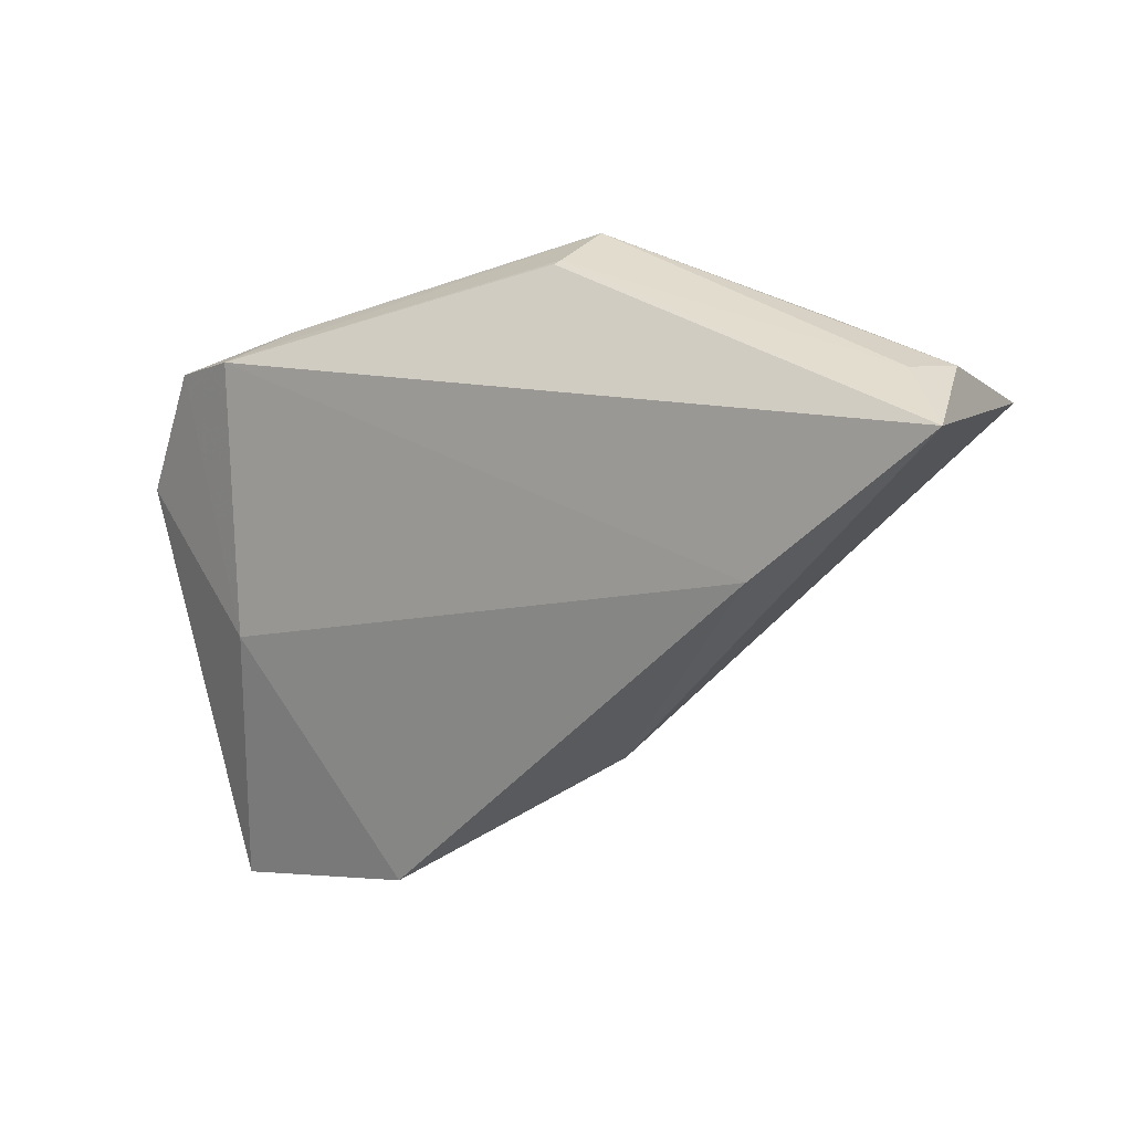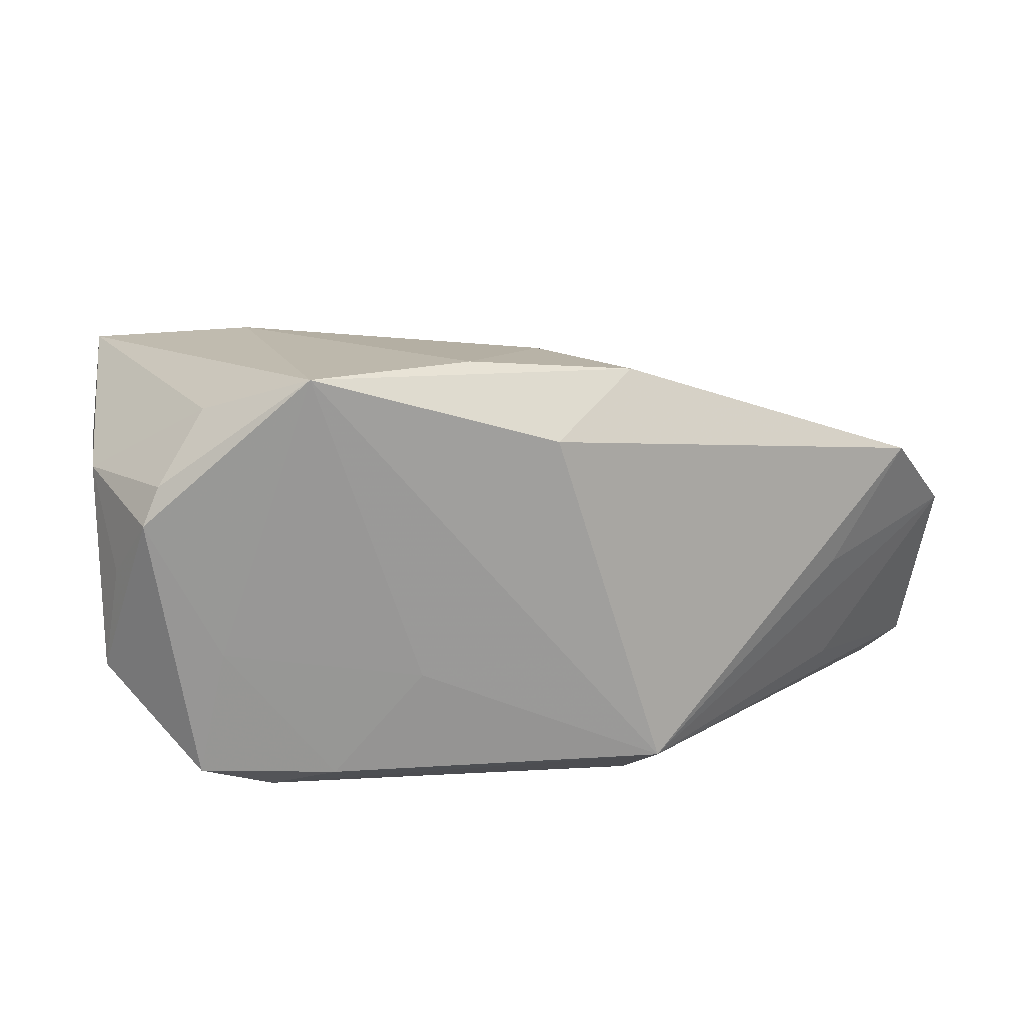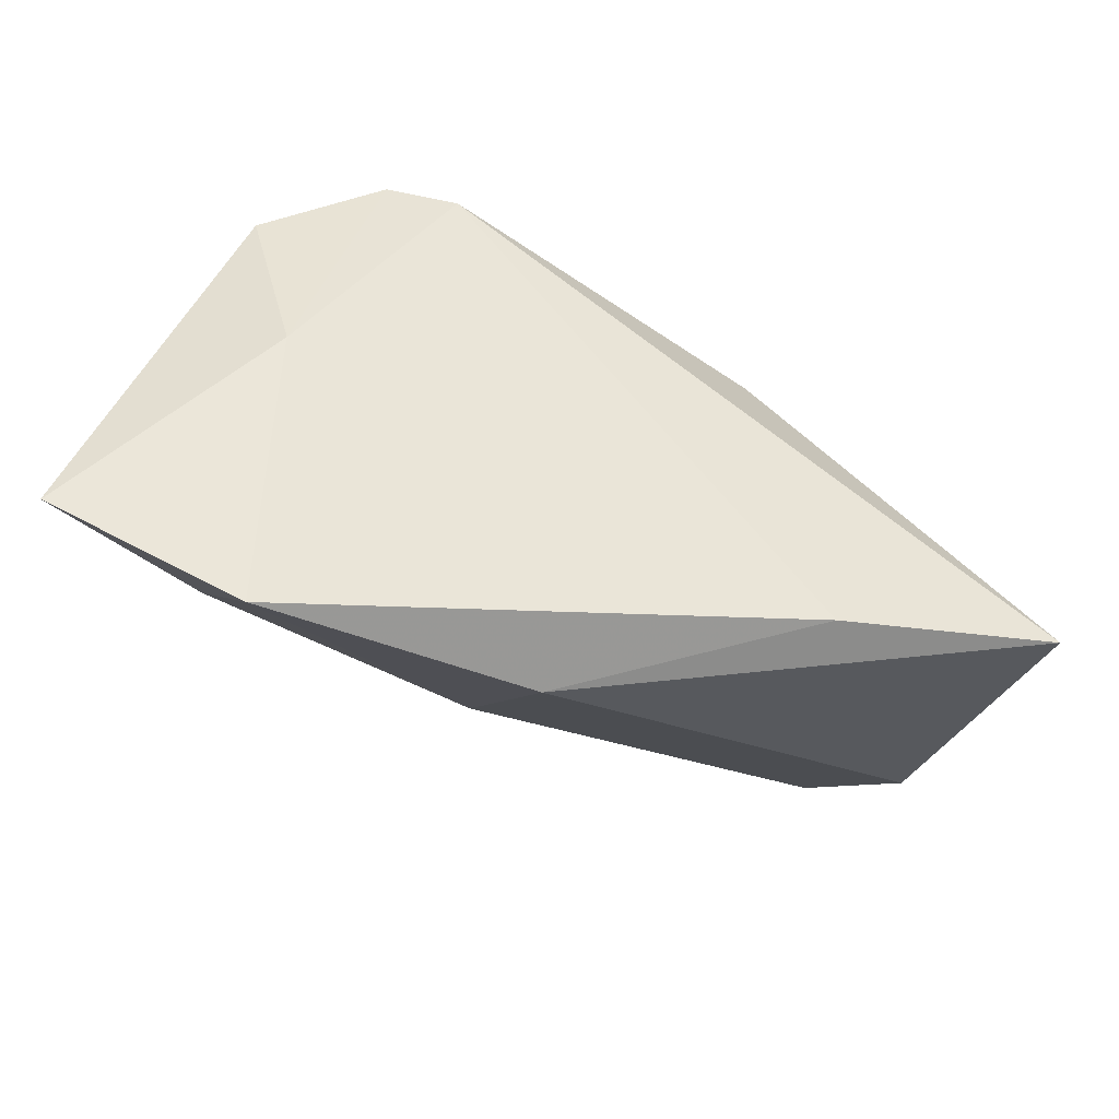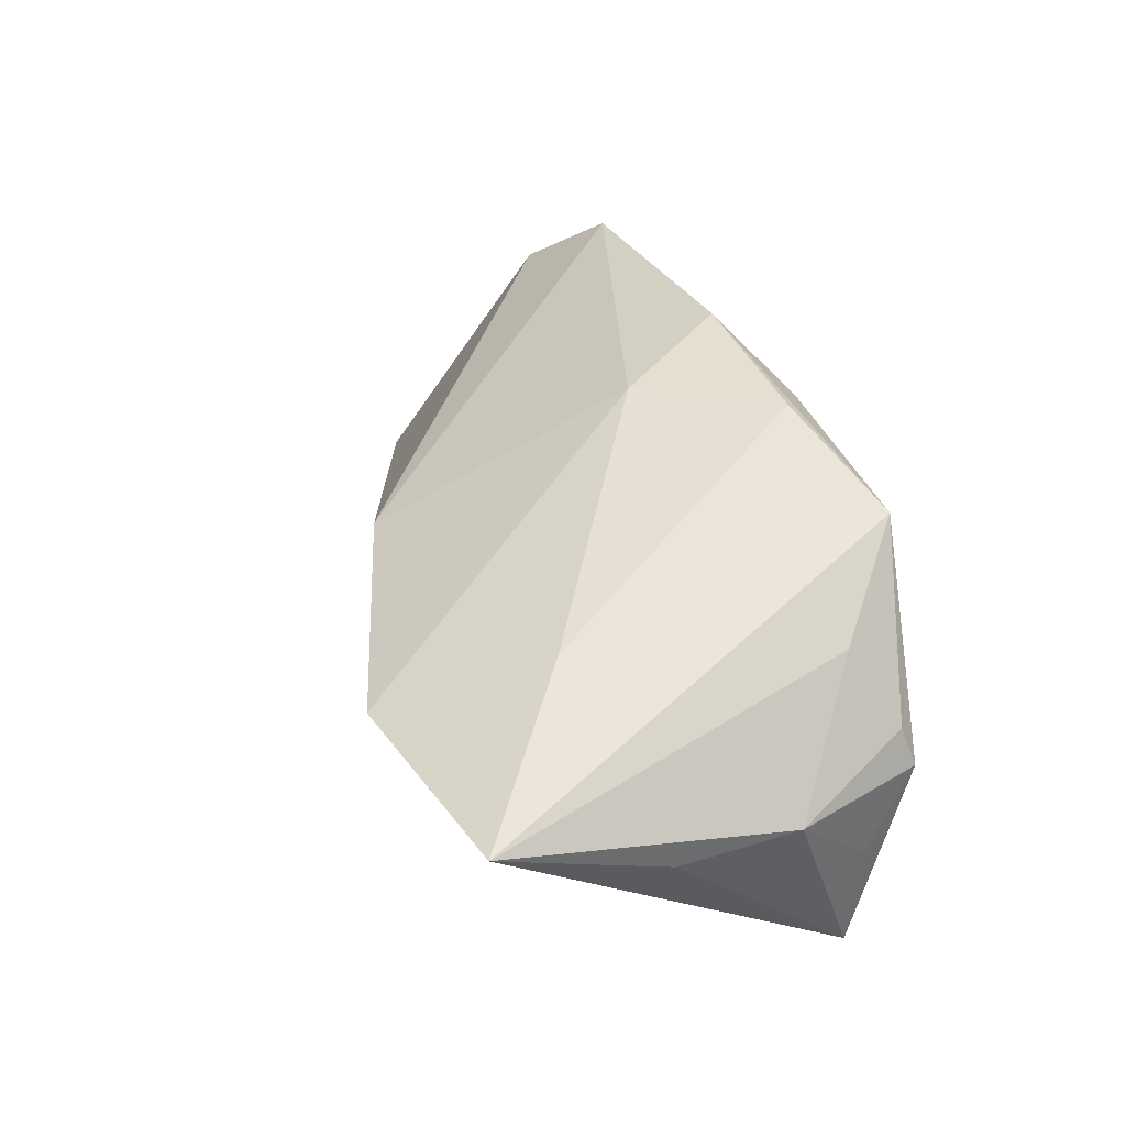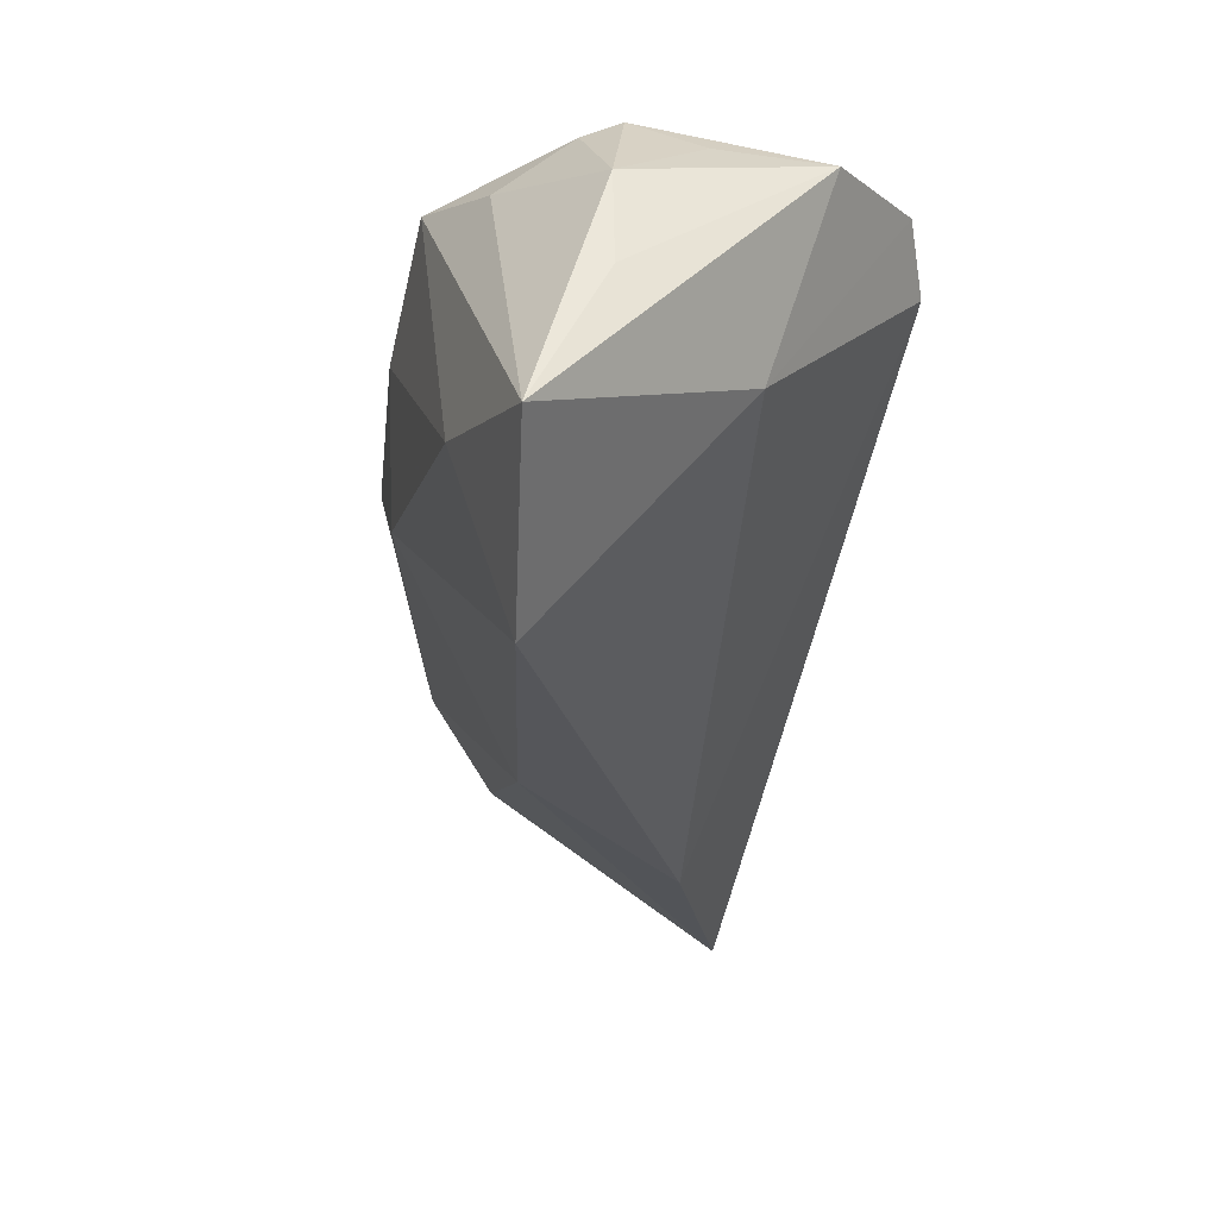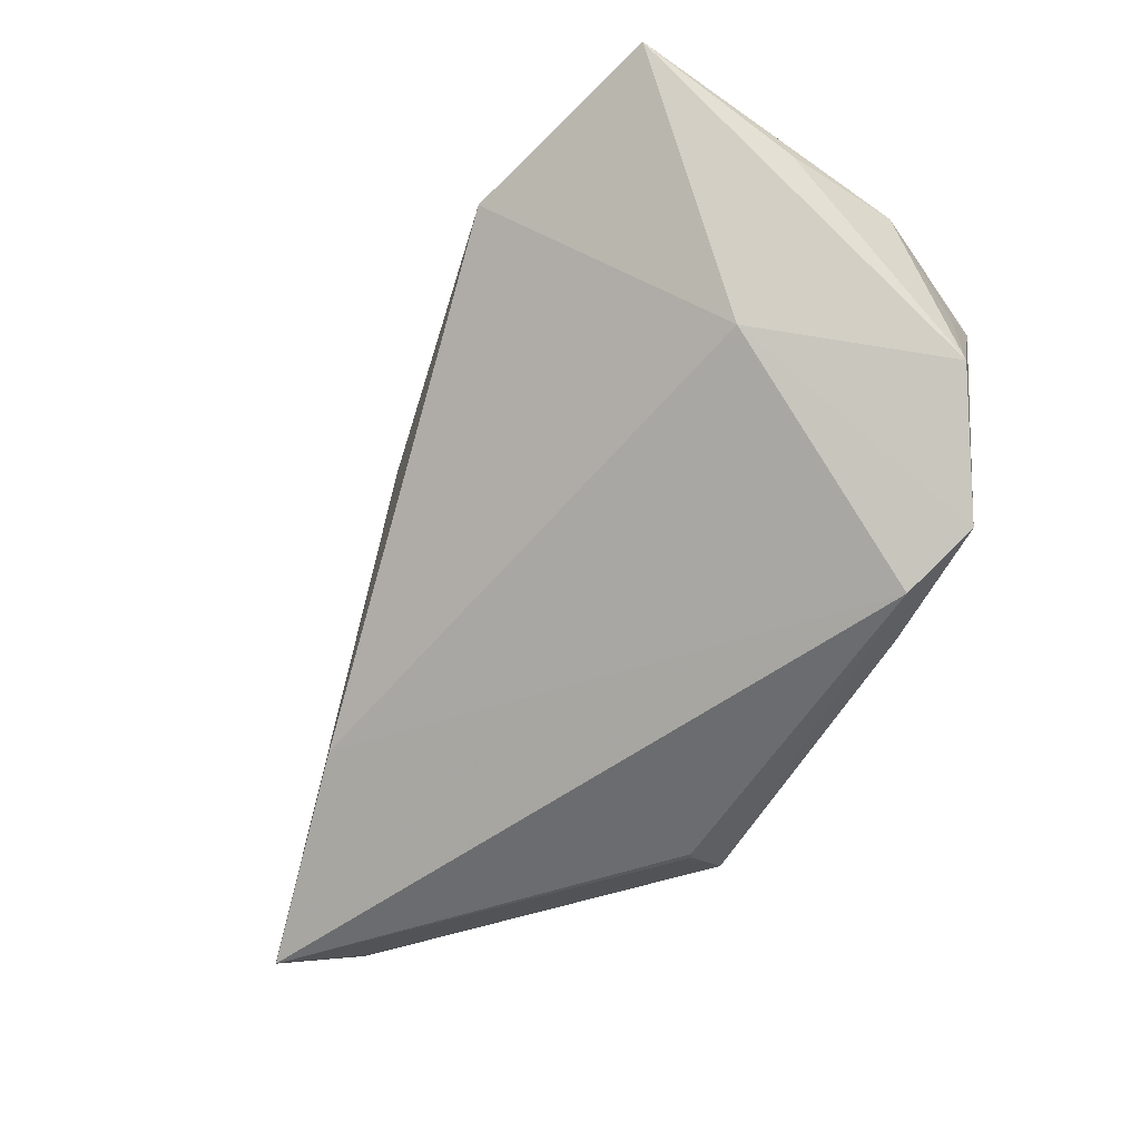
<metadata>
{"format":"obj","ext":"obj","renderer":"f3d","projection":"perspective","resolution":1024,"background":"white","views":[{"elev":-30.8,"azim":-155.1,"up":"+Y"},{"elev":19.0,"azim":173.6,"up":"+Z"},{"elev":-75.1,"azim":147.2,"up":"+Y"},{"elev":46.6,"azim":75.2,"up":"+Z"},{"elev":-37.4,"azim":77.1,"up":"+Y"},{"elev":-52.7,"azim":60.4,"up":"+Z"}]}
</metadata>
<code>
v 0.05269 -0.00994 0.01214
v -0.007094 0.02351 0.0191
v 0.003385 0.01812 0.02822
v 0.05302 -0.03019 0.02091
v 0.02986 0.01615 -0.02902
v 0.02155 0.0209 -0.02553
v -0.04678 0.006393 -0.01783
v -0.06242 0.003054 0.00313
v -0.01636 0.01641 -0.02902
v -0.01714 0.01703 -0.02865
v -0.06128 -0.006336 -0.02005
v 0.03521 0.02072 -0.00857
v -0.0341 -0.02521 -0.01609
v 0.04417 0.02073 0.009067
v -0.04527 0.01368 -0.001796
v 0.03918 -0.01039 -0.006755
v -0.007046 0.001557 0.02547
v 0.03882 0.01943 -0.02512
v 0.01012 0.02259 -0.01169
v 0.04845 0.01391 0.0008509
v 0.05068 0.01208 -0.01266
v -0.05439 0.01169 0.0131
v 0.04216 0.01934 0.01369
v 0.03645 0.0143 0.02213
v -0.05679 -0.007688 -0.02394
v -0.008436 -0.03043 0.009215
v -0.0173 0.01538 0.02598
v 0.0314 -0.01726 0.02479
v -0.02043 0.02351 -0.02402
v 0.05148 0.004694 0.0121
v 0.02307 0.02351 0.02789
v -0.0607 -0.01885 -0.02753
v 0.02696 -0.03787 0.01621
f 22 26 17
f 33 16 4
f 33 17 26
f 18 16 5
f 18 14 21
f 4 16 21
f 21 16 18
f 24 31 4
f 12 14 18
f 31 14 12
f 4 31 28
f 28 33 4
f 17 33 28
f 22 17 27
f 7 29 11
f 31 29 2
f 2 29 22
f 2 27 31
f 22 27 2
f 22 29 15
f 16 33 13
f 32 5 13
f 13 5 16
f 13 26 32
f 13 33 26
f 9 5 32
f 18 5 6
f 6 5 29
f 6 12 18
f 30 24 4
f 23 14 31
f 31 24 23
f 23 30 14
f 24 30 23
f 31 27 3
f 3 27 17
f 3 28 31
f 17 28 3
f 32 11 25
f 25 11 29
f 7 11 8
f 8 29 7
f 8 15 29
f 22 15 8
f 8 11 32
f 32 26 8
f 8 26 22
f 29 5 10
f 5 9 10
f 10 25 29
f 10 9 32
f 32 25 10
f 31 12 19
f 12 6 19
f 19 29 31
f 19 6 29
f 4 21 1
f 1 30 4
f 21 30 1
f 20 21 14
f 14 30 20
f 20 30 21

</code>
